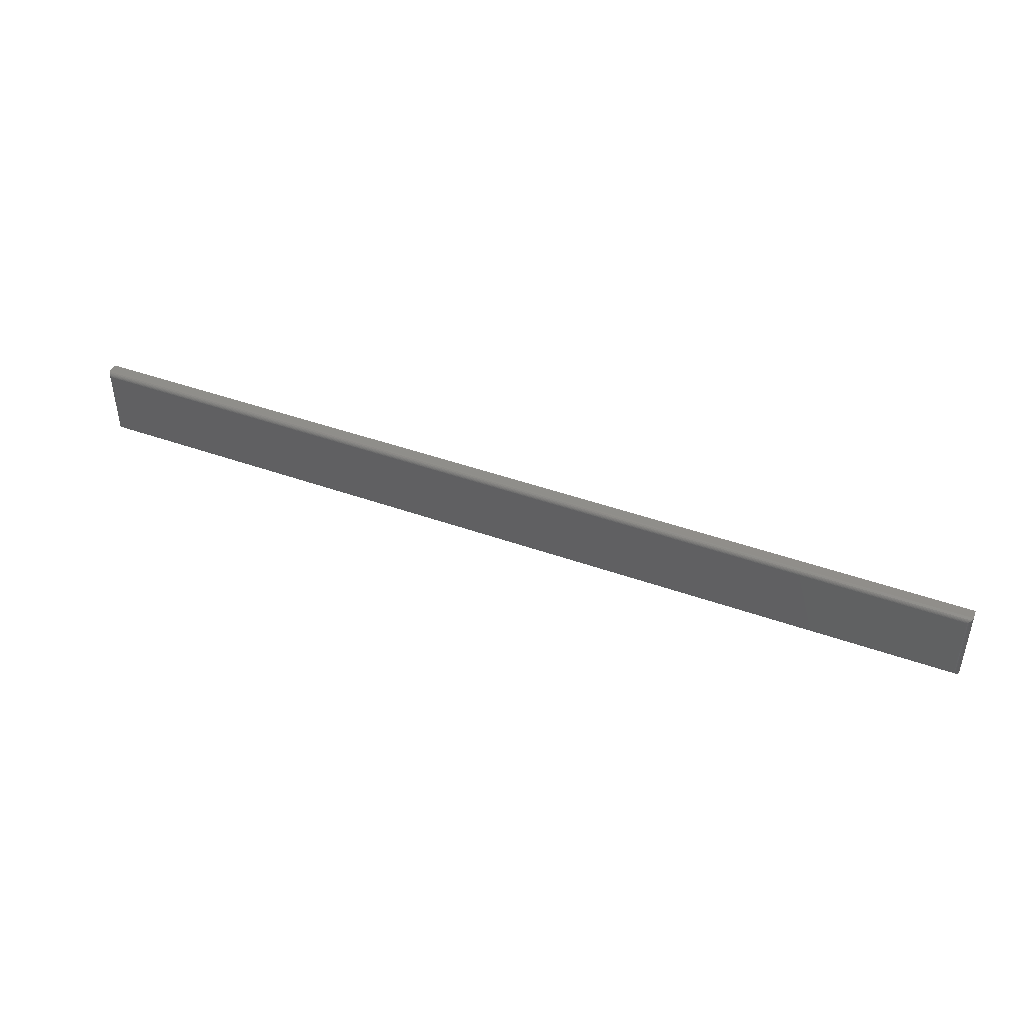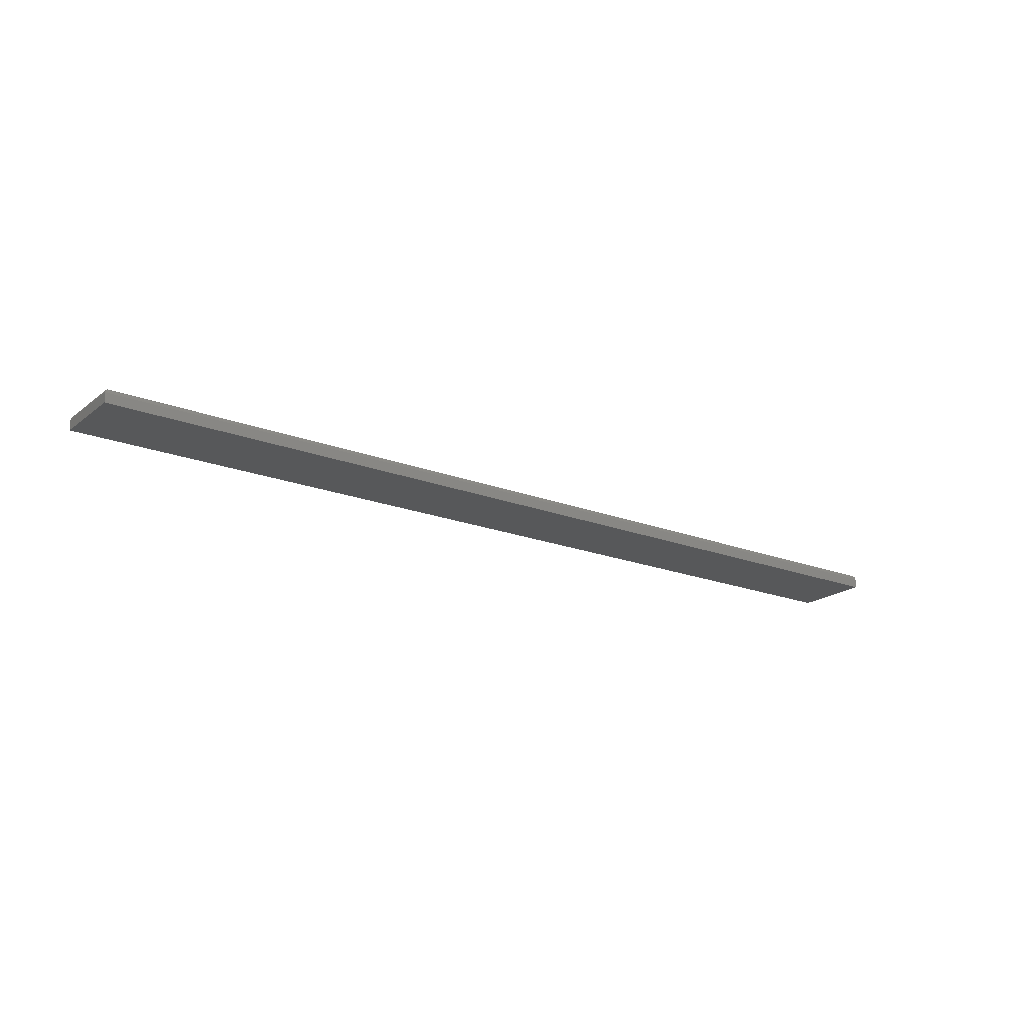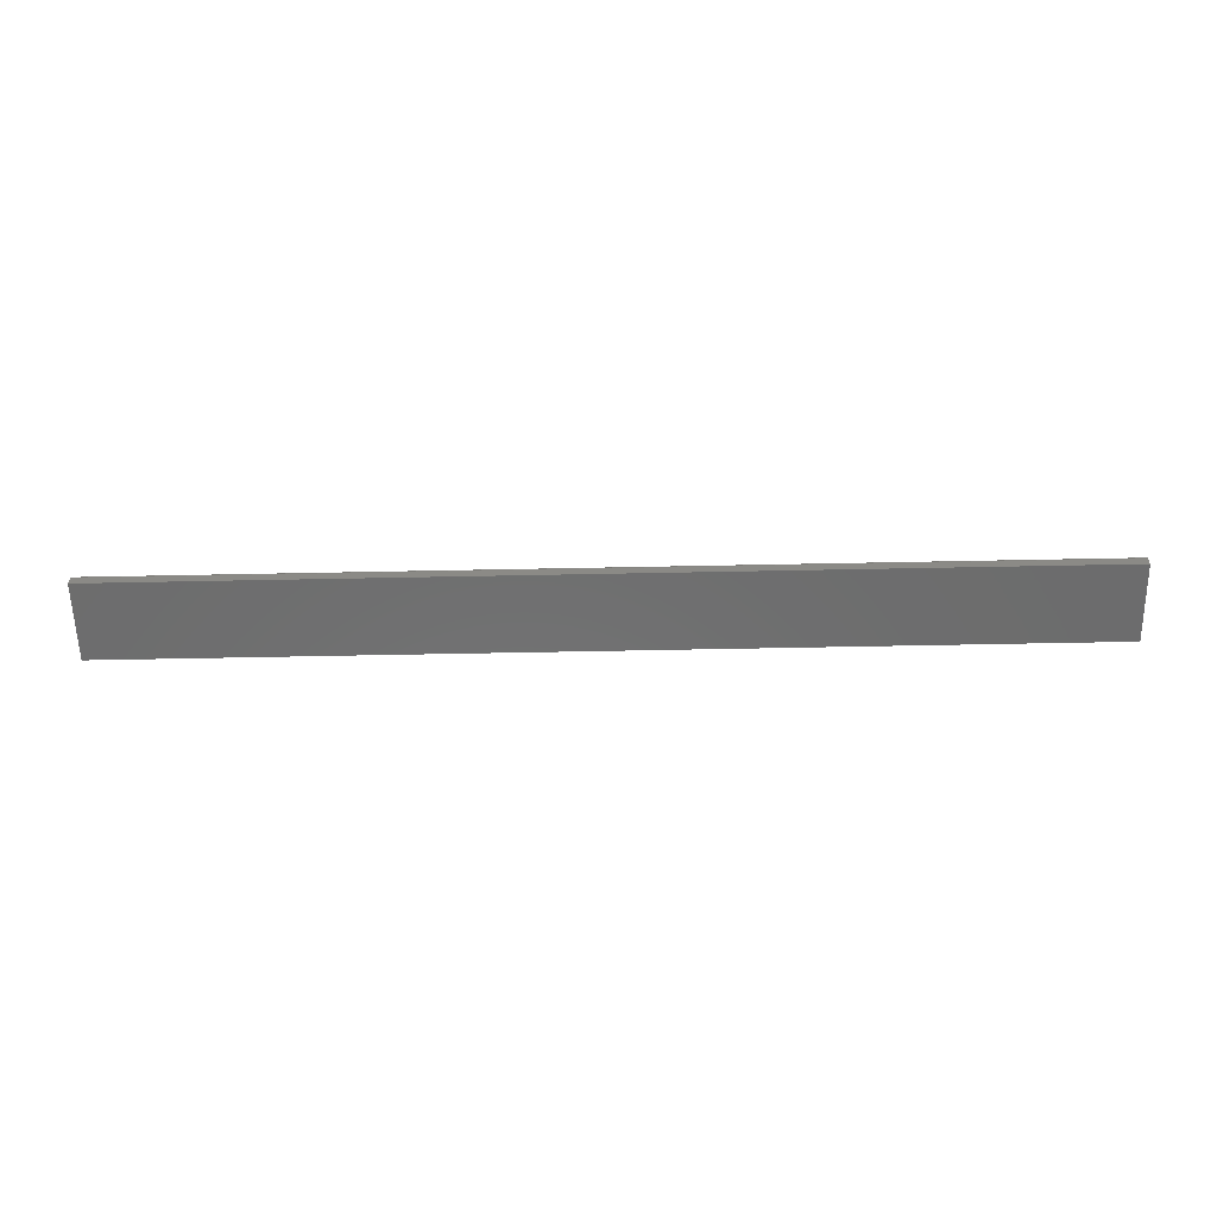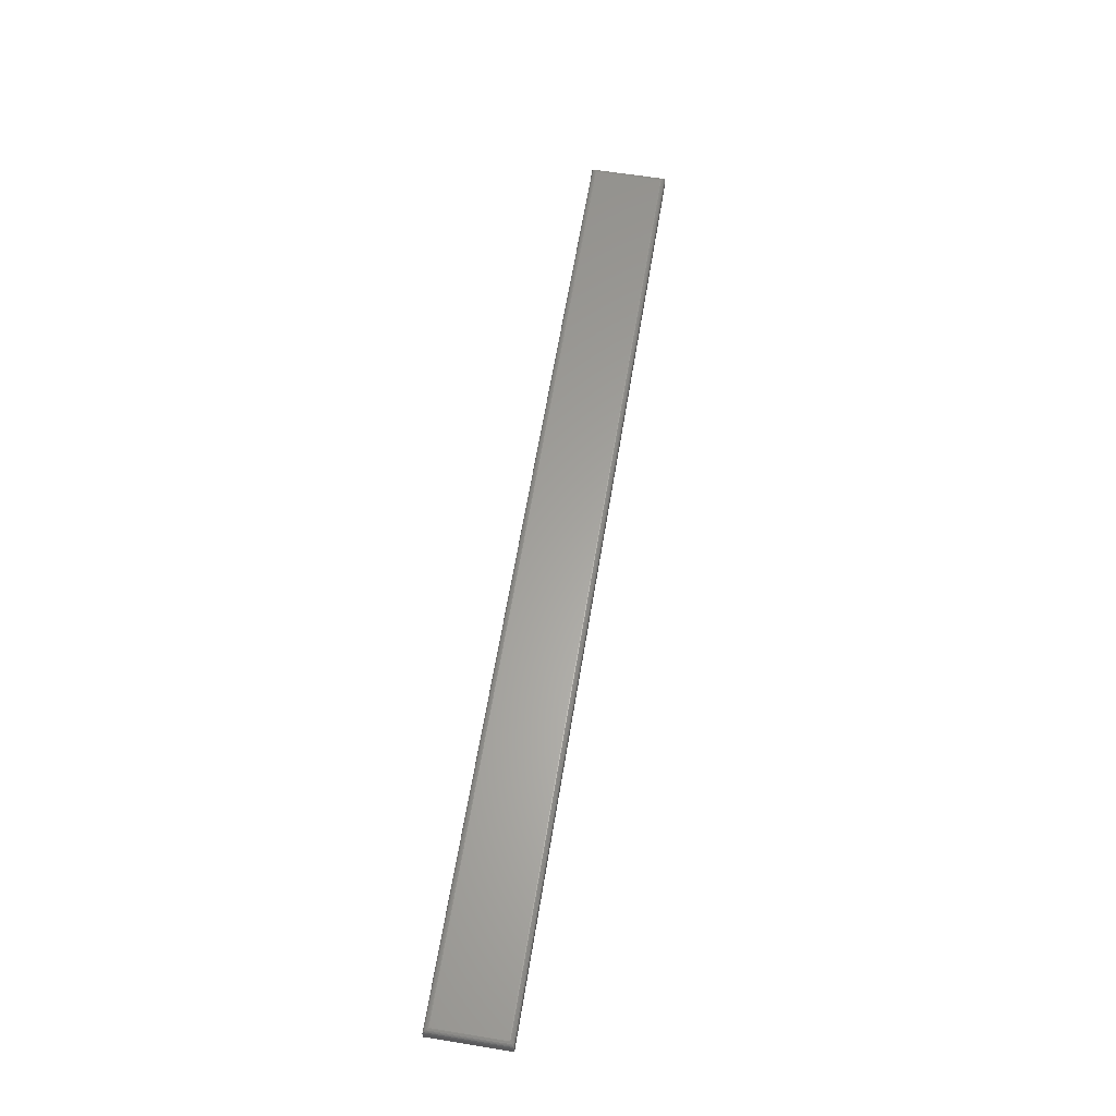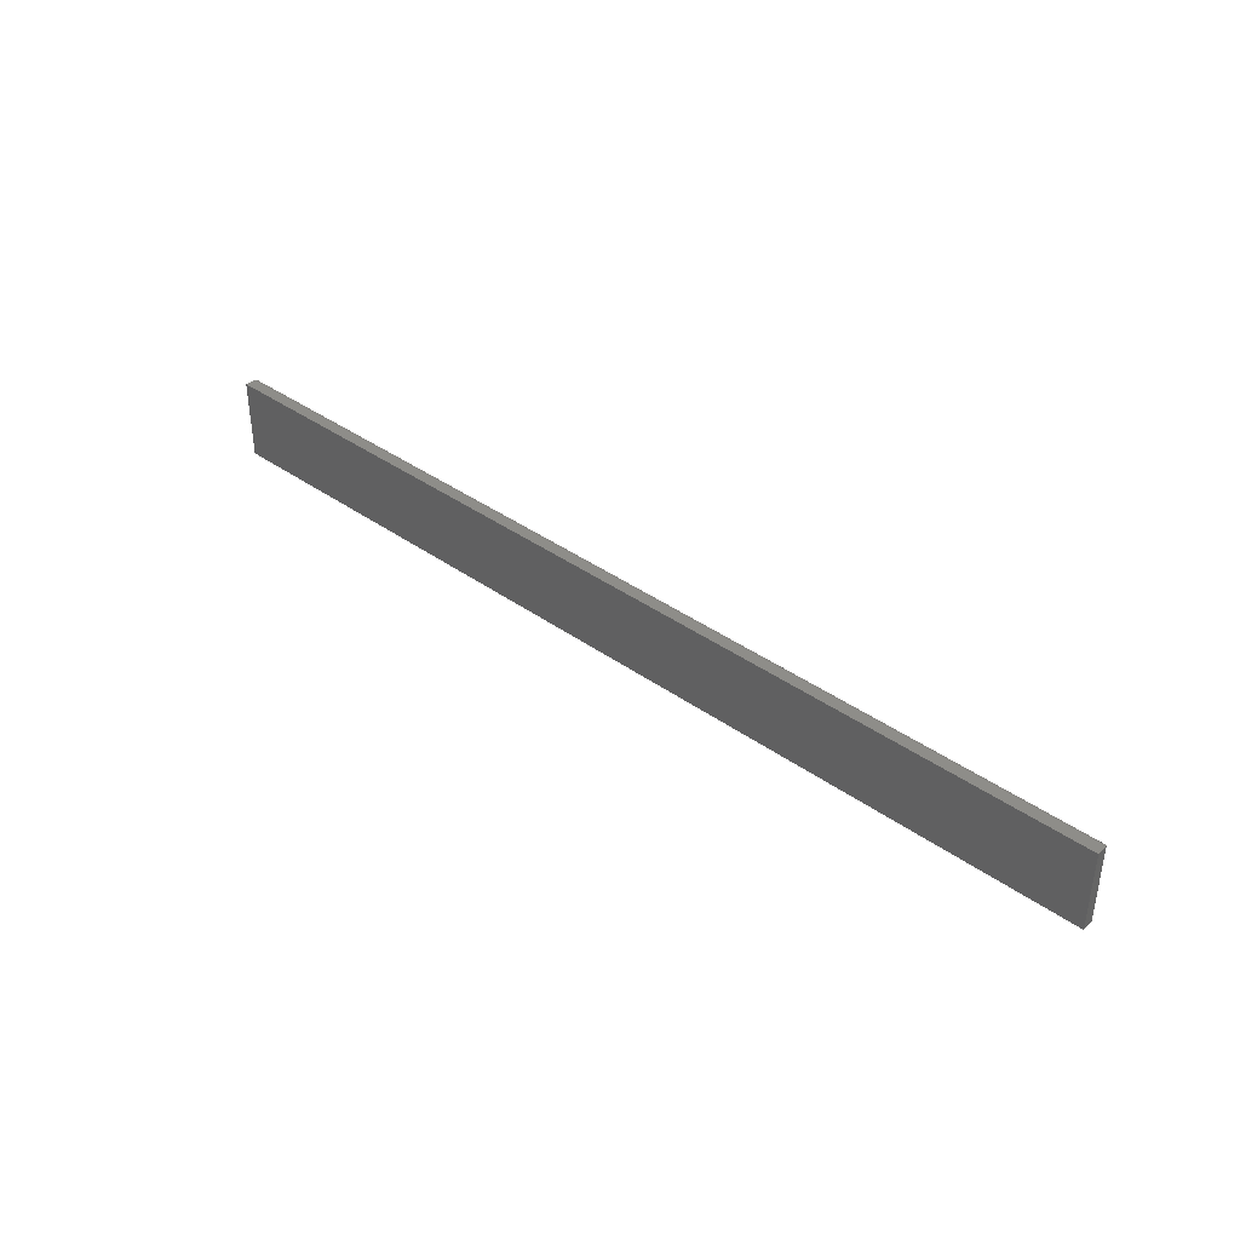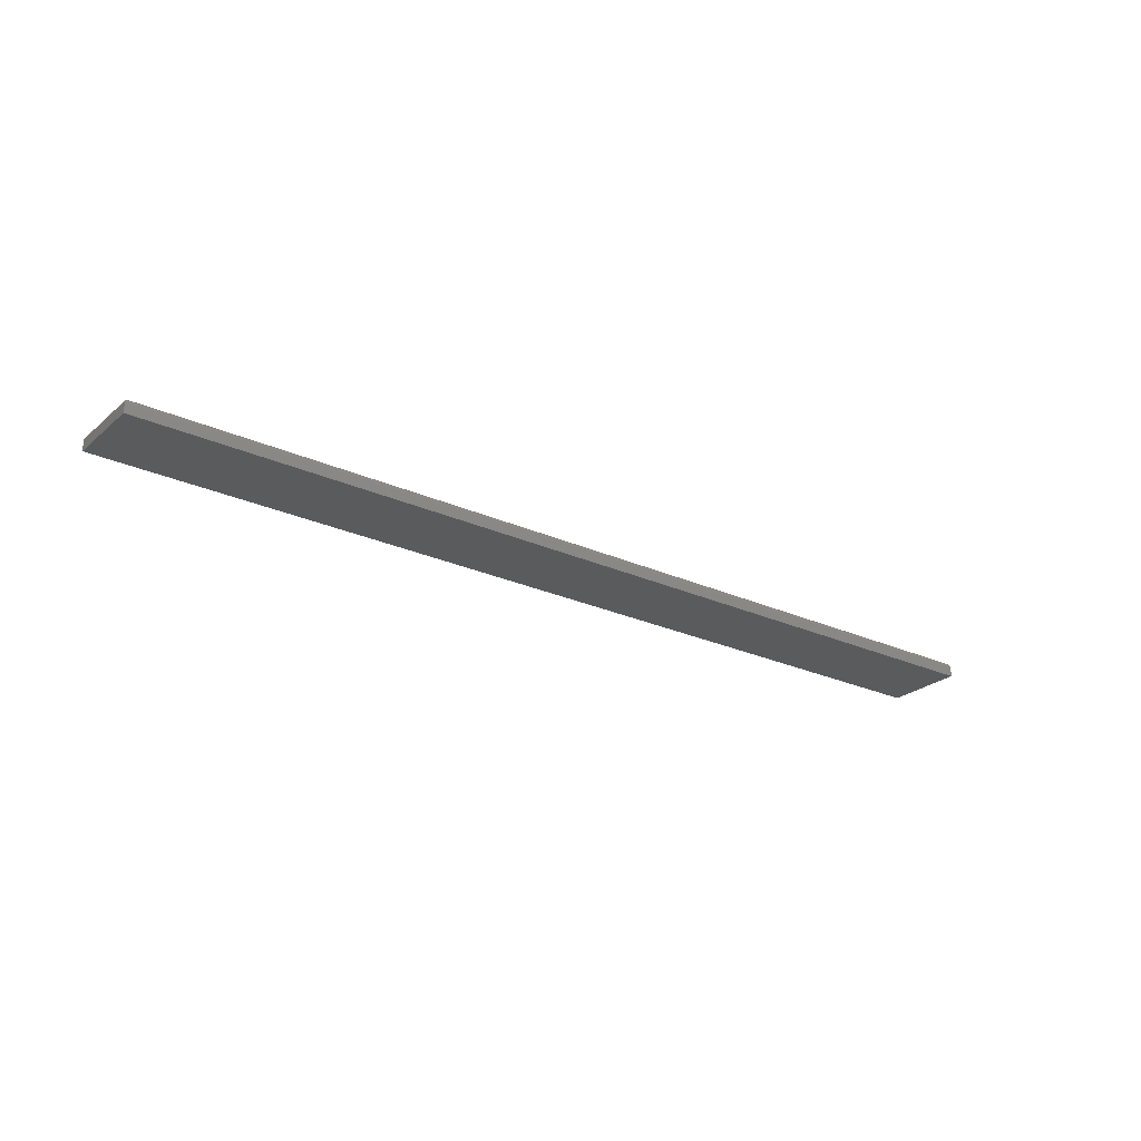
<metadata>
{"format":"stl","ext":"stl","renderer":"f3d","projection":"perspective","resolution":1024,"background":"white","views":[{"elev":44.6,"azim":-157.5,"up":"+Z"},{"elev":-19.7,"azim":-35.7,"up":"+Y"},{"elev":-59.0,"azim":-178.8,"up":"+Y"},{"elev":62.1,"azim":-80.7,"up":"+Y"},{"elev":38.7,"azim":41.9,"up":"+Z"},{"elev":-25.0,"azim":-36.5,"up":"+Y"}]}
</metadata>
<code>
# stl→obj: 40 verts, 76 faces
v -0.7422 8.674e-19 0.007812
v -0.7422 8.674e-19 0.1185
v 0.7422 1.657e-16 0.007812
v 0.7422 1.657e-16 0.1185
v -0.75 -0.02344 0.1263
v -0.75 -0.007812 0.1263
v -0.75 -0.02344 0
v -0.75 -0.007812 0
v 0.75 -0.02344 0.1263
v 0.75 -0.007812 0.1263
v 0.75 -0.02344 -9.185e-17
v 0.75 -0.007812 -9.185e-17
v 0.7434 -9.925e-05 0.006571
v -0.7434 -9.925e-05 0.006567
v 0.7446 -0.0003935 0.005364
v -0.7446 -0.0003935 0.005364
v 0.7458 -0.0008761 0.004218
v -0.7458 -0.0008761 0.004218
v 0.7468 -0.001539 0.003156
v -0.7468 -0.001539 0.003156
v 0.7478 -0.002368 0.00221
v -0.7478 -0.002368 0.00221
v 0.7486 -0.003342 0.001405
v -0.7486 -0.003342 0.001405
v 0.7497 -0.005616 0.0003152
v -0.7497 -0.005616 0.0003152
v -0.7434 -9.925e-05 0.1197
v -0.7446 -0.0003935 0.121
v -0.7458 -0.0008761 0.1221
v -0.7468 -0.001539 0.1232
v -0.7478 -0.002368 0.1241
v -0.7486 -0.003342 0.1249
v -0.7497 -0.005616 0.126
v 0.7434 -9.925e-05 0.1197
v 0.7446 -0.0003935 0.121
v 0.7458 -0.0008761 0.1221
v 0.7468 -0.001539 0.1232
v 0.7478 -0.002368 0.1241
v 0.7486 -0.003342 0.1249
v 0.7497 -0.005616 0.126
f 1 2 3
f 3 2 4
f 5 6 7
f 7 6 8
f 9 10 5
f 5 10 6
f 11 12 9
f 9 12 10
f 7 8 11
f 11 8 12
f 1 13 14
f 1 3 13
f 13 15 14
f 14 15 16
f 15 17 16
f 16 17 18
f 17 19 18
f 18 19 20
f 19 21 20
f 20 21 22
f 21 23 22
f 22 23 24
f 23 25 24
f 12 8 25
f 25 8 26
f 25 26 24
f 2 14 27
f 2 1 14
f 14 16 27
f 27 16 28
f 16 18 28
f 28 18 29
f 18 20 29
f 29 20 30
f 20 22 30
f 30 22 31
f 22 24 31
f 31 24 32
f 24 26 32
f 8 6 26
f 26 6 33
f 26 33 32
f 4 27 34
f 4 2 27
f 27 28 34
f 34 28 35
f 28 29 35
f 35 29 36
f 29 30 36
f 36 30 37
f 30 31 37
f 37 31 38
f 31 32 38
f 38 32 39
f 32 33 39
f 6 10 33
f 33 10 40
f 33 40 39
f 3 34 13
f 3 4 34
f 34 35 13
f 13 35 15
f 35 36 15
f 15 36 17
f 36 37 17
f 17 37 19
f 37 38 19
f 19 38 21
f 38 39 21
f 21 39 23
f 39 40 23
f 10 12 40
f 40 12 25
f 40 25 23
f 7 11 5
f 5 11 9

</code>
